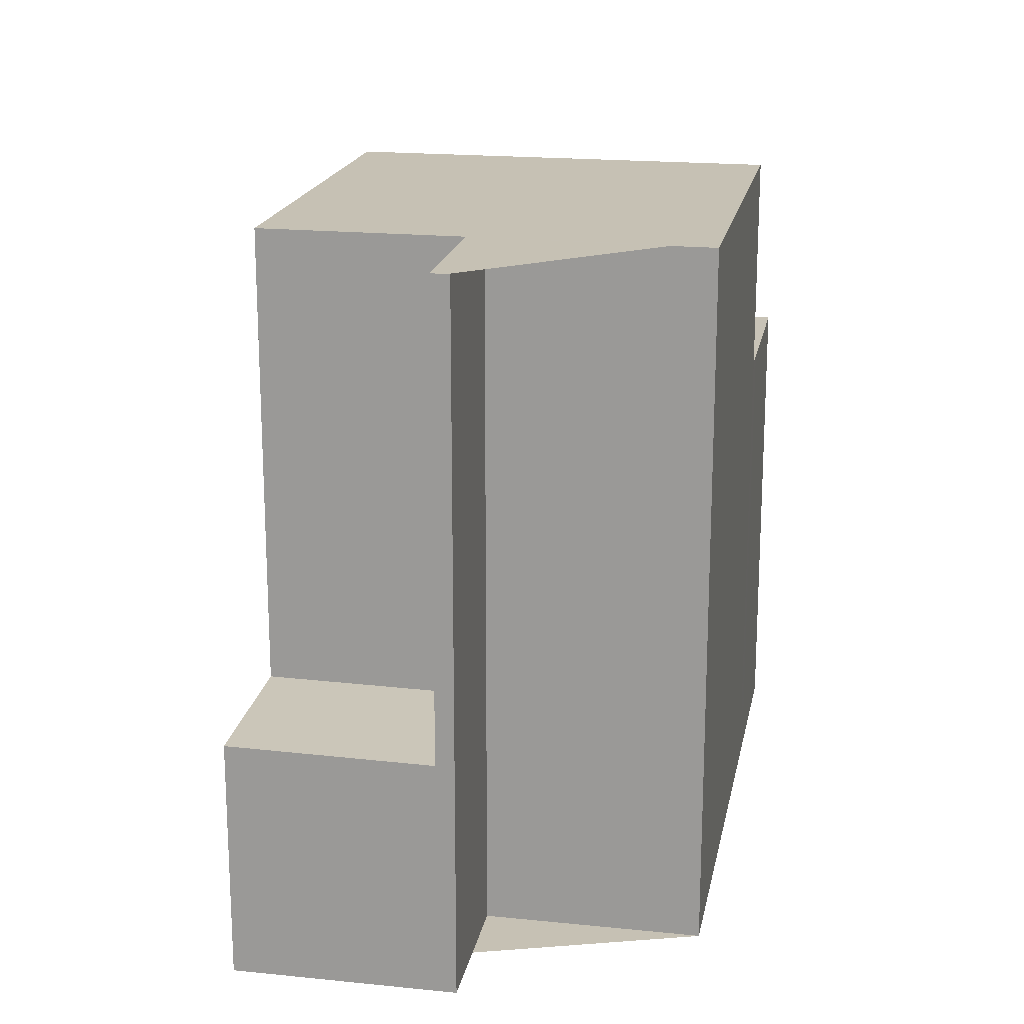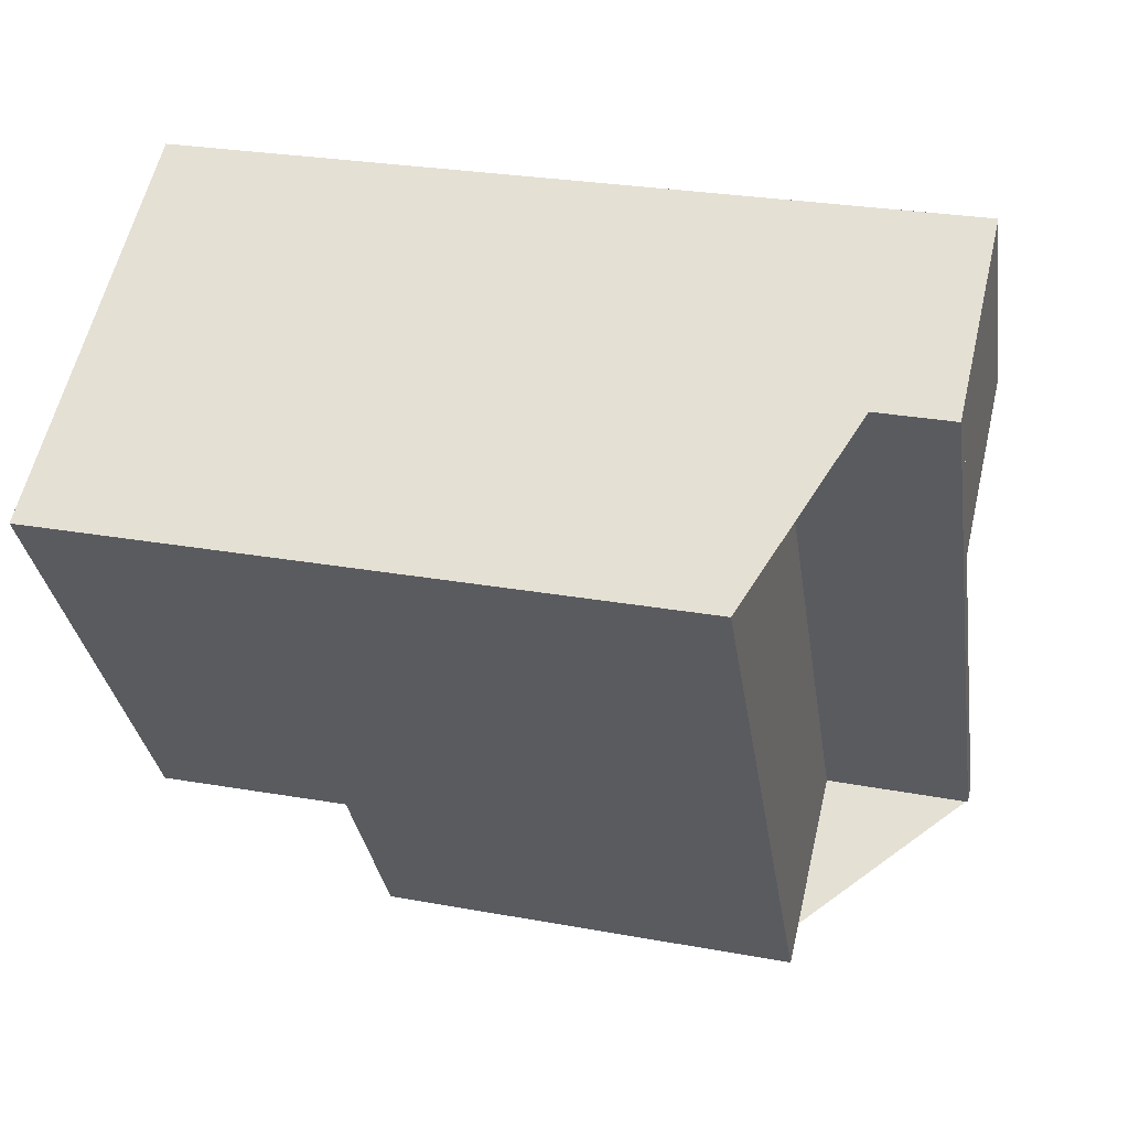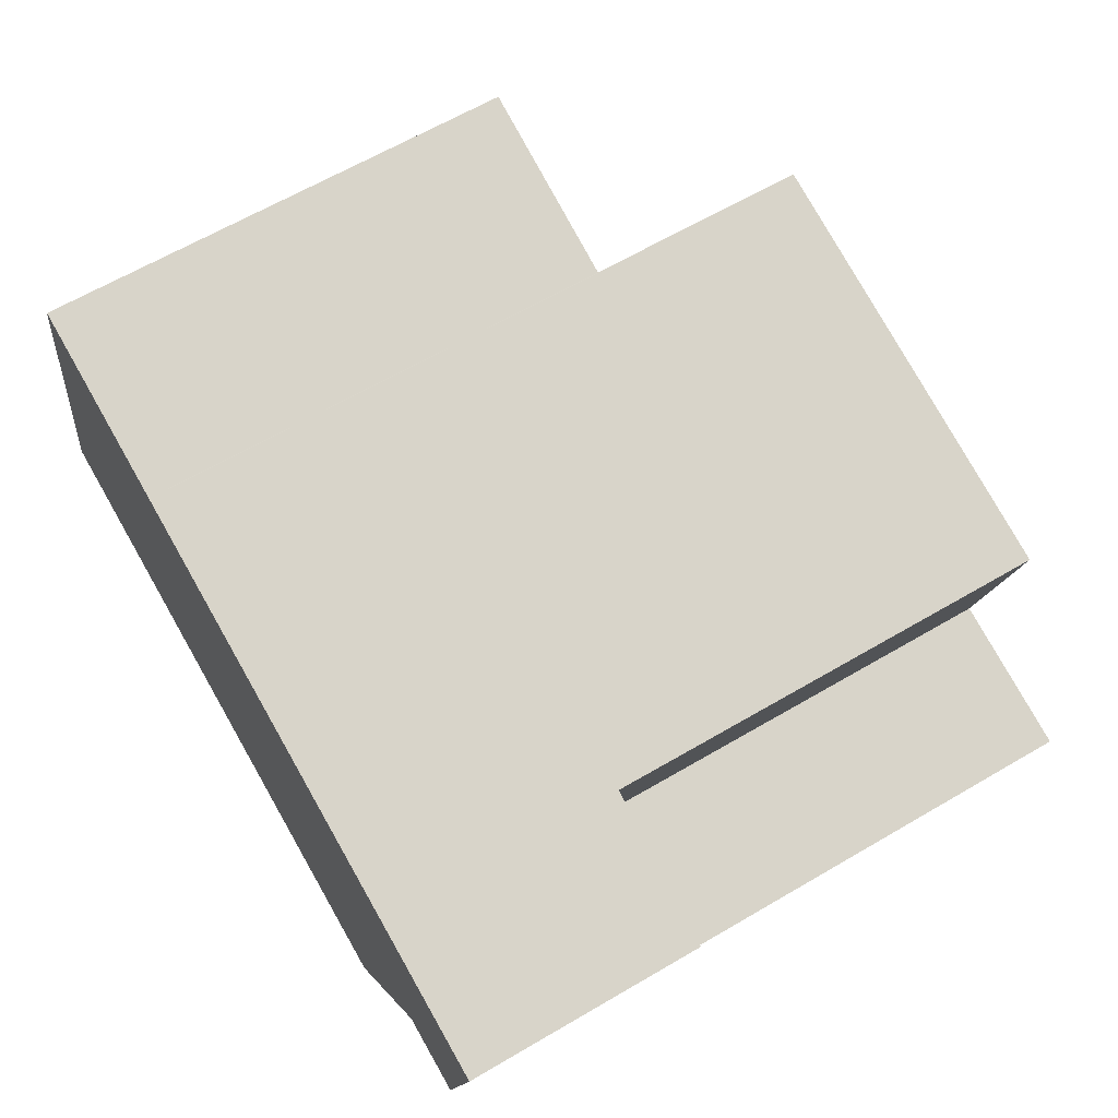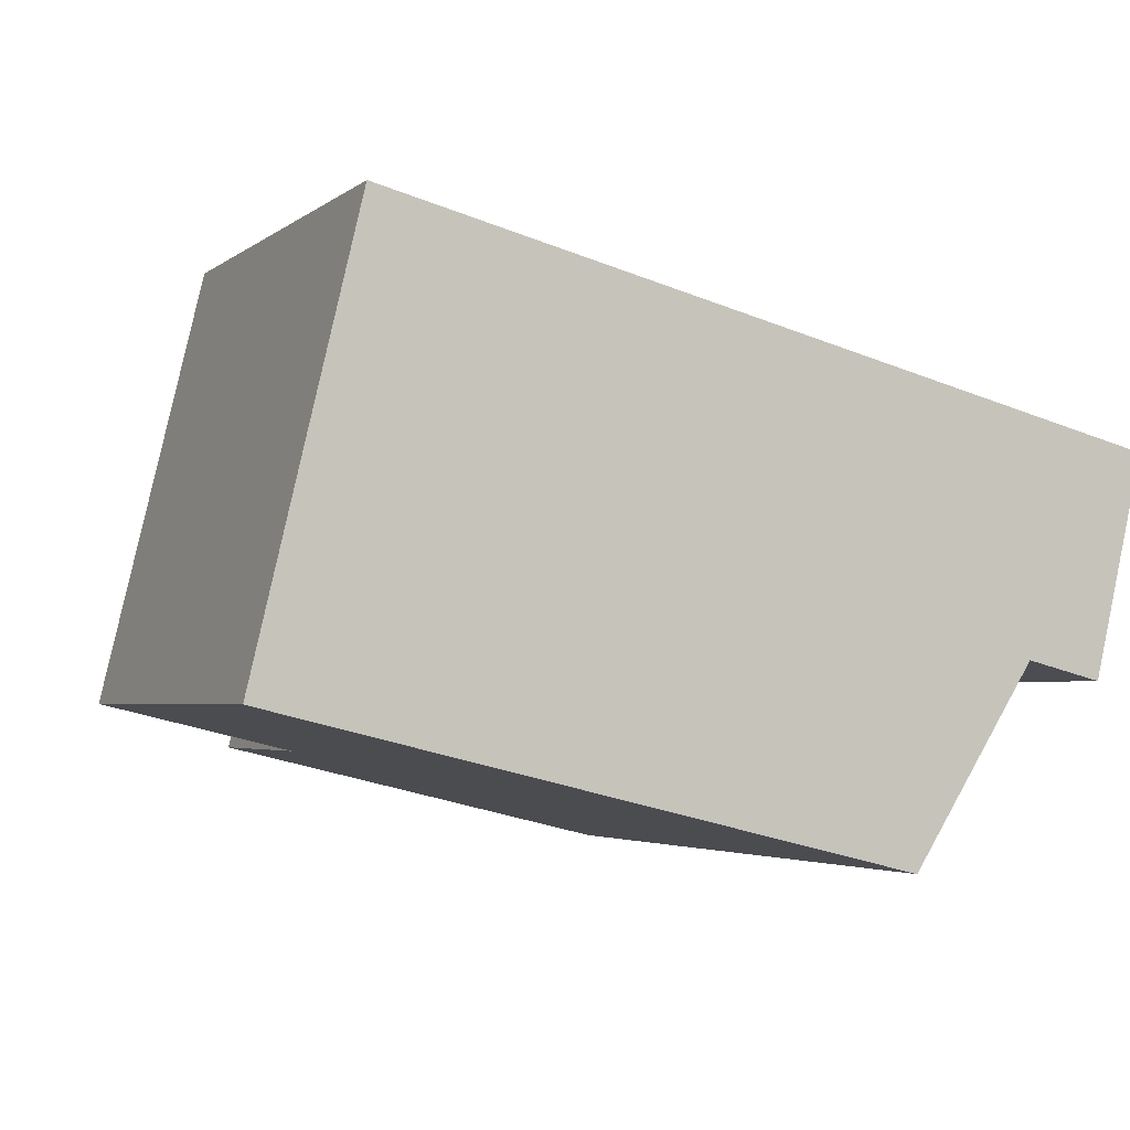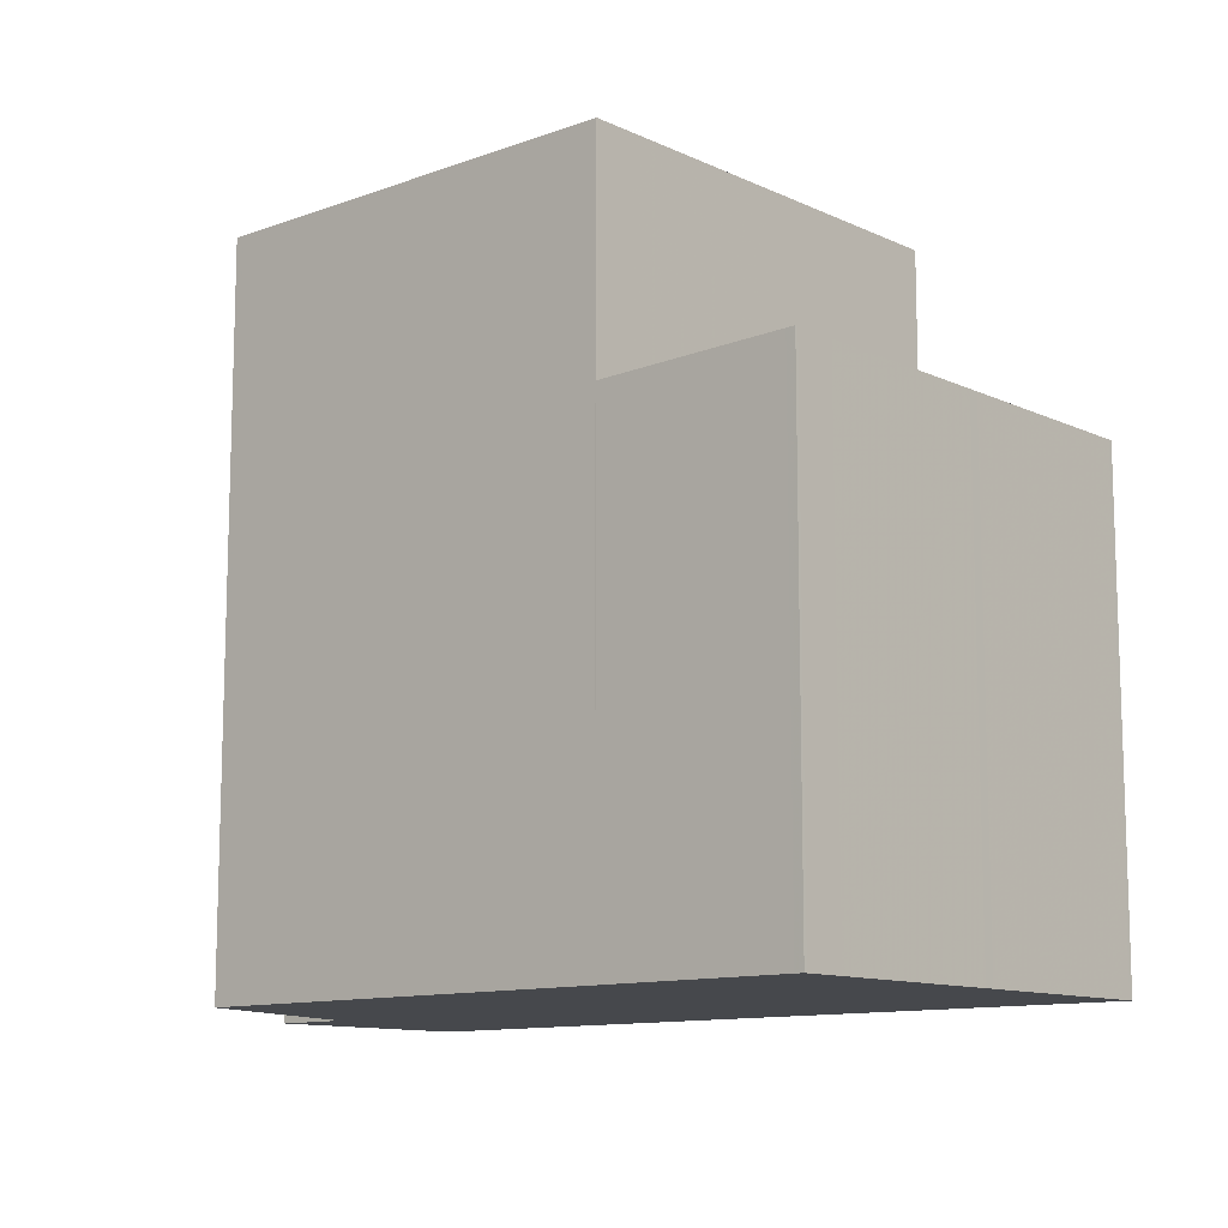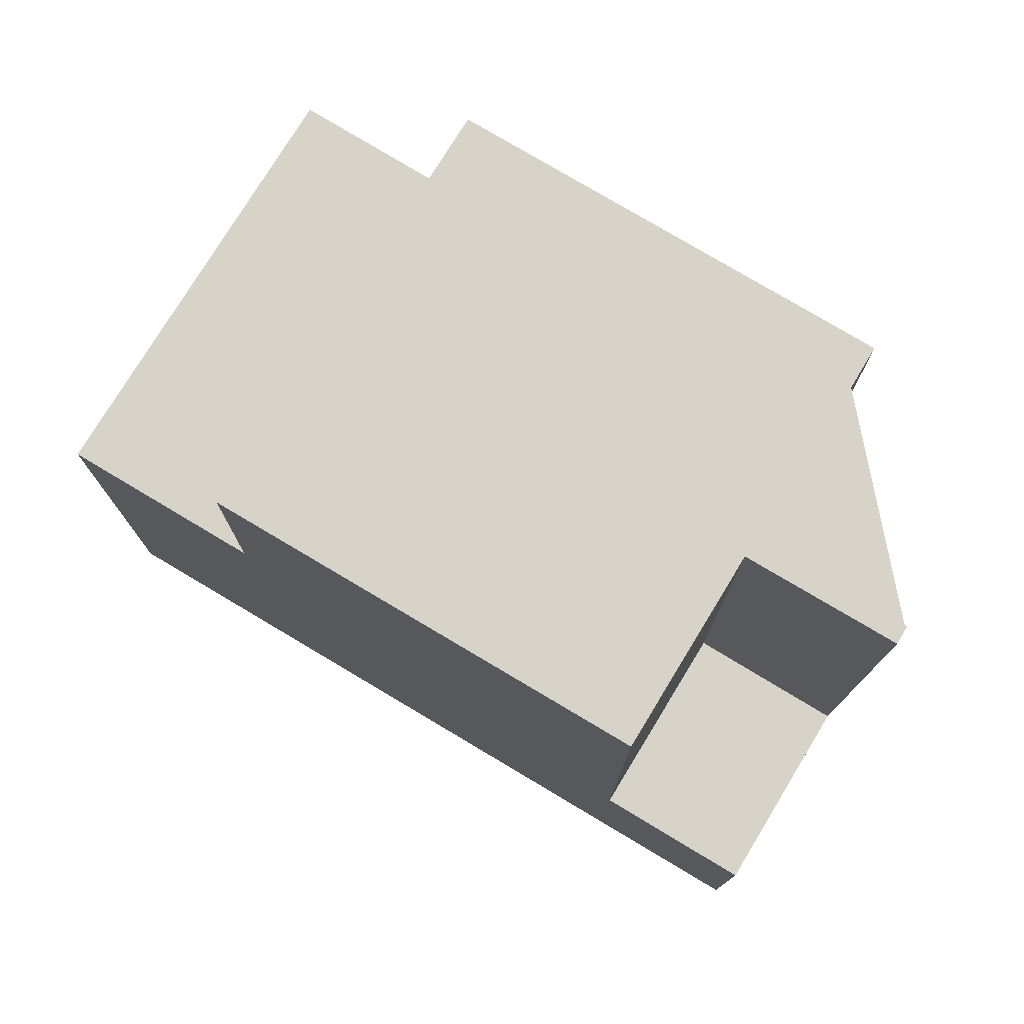
<metadata>
{"format":"obj","ext":"obj","renderer":"f3d","projection":"perspective","resolution":1024,"background":"white","views":[{"elev":18.6,"azim":-65.6,"up":"+Z"},{"elev":-32.7,"azim":-171.6,"up":"+Y"},{"elev":64.1,"azim":-120.6,"up":"+Y"},{"elev":-3.2,"azim":155.7,"up":"+Y"},{"elev":-11.5,"azim":55.3,"up":"+Z"},{"elev":76.8,"azim":-135.3,"up":"+Z"}]}
</metadata>
<code>
v -2120 -2656 8.208
v -2118 -2658 8.203
v -2118 -2656 8.205
v -2112 -2651 5.636
v -2110 -2656 5.639
v -2121 -2654 2.796
v -2114 -2652 8.196
v -2114 -2652 8.196
v -2113 -2657 8.192
v -2114 -2652 8.196
v -2114 -2652 8.196
v -2113 -2657 8.192
v -2113 -2657 8.192
v -2114 -2652 8.196
v -2120 -2656 8.209
v -2119 -2653 8.206
v -2111 -2654 5.637
v -2111 -2654 5.637
v -2110 -2656 5.639
v -2111 -2656 5.639
v -2120 -2656 5.464
v -2114 -2652 5.592
v -2113 -2657 5.595
v -2119 -2653 5.497
v -2121 -2654 2.796
v -2119 -2653 2.865
v -2120 -2656 2.767
v -2114 -2652 8.196
v -2119 -2653 8.206
v -2119 -2653 2.865
v -2112 -2651 5.636
v -2114 -2652 5.592
v -2119 -2653 5.497
v -2113 -2656 5.595
v -2113 -2654 5.594
v -2114 -2652 5.592
v -2114 -2652 5.592
v -2113 -2654 5.594
v -2113 -2657 5.595
v -2113 -2657 5.595
v -2111 -2656 5.637
v -2111 -2654 5.635
v -2112 -2651 5.634
v -2112 -2651 5.634
v -2111 -2654 5.635
v -2111 -2656 5.637
v -2111 -2656 5.637
v -2119 -2653 8.206
v -2118 -2658 8.203
v -2119 -2653 8.206
v -2120 -2656 8.208
v -2121 -2653 2.797
v -2121 -2653 2.797
v -2120 -2656 5.465
v -2120 -2656 8.208
v -2120 -2656 2.769
v -2120 -2656 8.208
v -2120 -2656 8.209
v -2113 -2654 8.194
v -2118 -2655 8.205
v -2113 -2654 8.194
v -2113 -2654 8.194
v -2118 -2655 2.836
v -2113 -2654 5.594
v -2118 -2655 5.498
v -2118 -2655 8.205
v -2120 -2656 2.769
v -2120 -2656 2.767
v -2113 -2656 5.601
v -2113 -2654 5.6
v -2114 -2652 5.598
v -2114 -2652 5.598
v -2113 -2654 5.6
v -2112 -2657 5.601
v -2112 -2657 5.601
v -2120 -2656 8.208
v -2120 -2656 8.208
v -2113 -2654 8.194
v -2113 -2654 8.194
v -2113 -2654 8.194
v -2113 -2654 5.594
v -2118 -2655 8.204
v -2119 -2653 2.865
v -2119 -2653 2.865
v -2118 -2655 5.498
v -2118 -2655 8.205
v -2118 -2655 2.836
v -2119 -2653 8.206
v -2118 -2655 8.205
v -2119 -2653 8.206
v -2118 -2655 2.836
v -2118 -2655 8.205
v -2118 -2658 8.203
v -2113 -2657 8.192
v -2113 -2657 8.192
v -2113 -2657 8.192
v -2113 -2657 5.595
v -2118 -2658 8.203
v -2118 -2658 8.203
v -2118 -2658 8.203
v -2113 -2656 8.193
v -2113 -2656 8.193
v -2113 -2656 5.595
v -2113 -2656 8.193
v -2118 -2658 8.203
v -2118 -2658 8.203
v -2118 -2658 8.203
v -2120 -2656 8.208
v -2120 -2656 8.208
v -2120 -2656 0
v -2120 -2656 0
v -2118 -2658 8.203
v -2118 -2658 8.203
v -2118 -2658 0
v -2118 -2658 0
v -2120 -2656 8.208
v -2118 -2656 8.205
v -2118 -2656 0
v -2120 -2656 0
v -2112 -2651 5.636
v -2112 -2651 5.636
v -2112 -2651 0
v -2112 -2651 0
v -2111 -2656 5.637
v -2110 -2656 5.639
v -2110 -2656 -8.882e-16
v -2111 -2656 0
v -2121 -2653 2.797
v -2121 -2654 2.796
v -2121 -2654 0
v -2121 -2653 4.441e-16
v -2113 -2657 8.192
v -2113 -2657 8.192
v -2113 -2657 0
v -2113 -2657 0
v -2114 -2652 8.196
v -2114 -2652 8.196
v -2114 -2652 0
v -2114 -2652 -1.776e-15
v -2118 -2658 8.203
v -2113 -2657 8.192
v -2113 -2657 0
v -2118 -2658 0
v -2111 -2654 5.637
v -2111 -2654 5.637
v -2111 -2654 0
v -2111 -2654 0
v -2111 -2656 5.639
v -2111 -2654 5.637
v -2111 -2654 0
v -2111 -2656 0
v -2110 -2656 5.639
v -2110 -2656 5.639
v -2110 -2656 0
v -2110 -2656 -8.882e-16
v -2110 -2656 5.639
v -2111 -2656 5.639
v -2111 -2656 0
v -2110 -2656 0
v -2121 -2654 2.796
v -2121 -2654 2.796
v -2121 -2654 0
v -2121 -2654 0
v -2111 -2654 5.637
v -2112 -2651 5.636
v -2112 -2651 0
v -2111 -2654 0
v -2114 -2652 5.598
v -2114 -2652 5.592
v -2114 -2652 -8.882e-16
v -2114 -2652 -8.882e-16
v -2112 -2651 5.636
v -2112 -2651 5.634
v -2112 -2651 0
v -2112 -2651 0
v -2112 -2657 5.601
v -2111 -2656 5.637
v -2111 -2656 0
v -2112 -2657 0
v -2118 -2658 8.203
v -2118 -2658 8.203
v -2118 -2658 0
v -2118 -2658 0
v -2114 -2652 8.196
v -2119 -2653 8.206
v -2119 -2653 0
v -2114 -2652 0
v -2120 -2656 8.208
v -2120 -2656 8.208
v -2120 -2656 0
v -2120 -2656 0
v -2119 -2653 2.865
v -2121 -2653 2.797
v -2121 -2653 4.441e-16
v -2119 -2653 0
v -2121 -2654 2.796
v -2120 -2656 2.767
v -2120 -2656 0
v -2121 -2654 0
v -2112 -2651 5.634
v -2114 -2652 5.598
v -2114 -2652 -8.882e-16
v -2112 -2651 0
v -2113 -2657 5.595
v -2112 -2657 5.601
v -2112 -2657 0
v -2113 -2657 0
v -2120 -2656 8.209
v -2120 -2656 8.208
v -2120 -2656 0
v -2120 -2656 0
v -2119 -2653 8.206
v -2119 -2653 8.206
v -2119 -2653 0
v -2119 -2653 0
v -2118 -2658 8.203
v -2118 -2658 8.203
v -2118 -2658 0
v -2118 -2658 0
v -2118 -2658 8.203
v -2118 -2658 8.203
v -2118 -2658 0
v -2118 -2658 0
v -2118 -2656 8.205
v -2118 -2658 8.203
v -2118 -2658 0
v -2118 -2656 0
v -2120 -2656 0
v -2121 -2654 0
v -2112 -2651 0
v -2110 -2656 0
v -2118 -2658 0
v -2118 -2656 0
f 42 18 20 41
f 10 7 8 11
f 62 11 8 61
f 44 4 31 43
f 45 17 18 42
f 47 19 5 46
f 41 20 19 47
f 64 32 28 59
f 65 33 29 60
f 63 30 33 65
f 43 31 17 45
f 32 22 14 28
f 33 24 16 29
f 30 26 24 33
f 70 42 41 69
f 72 44 43 71
f 73 45 42 70
f 75 47 46 74
f 69 41 47 75
f 71 43 45 73
f 66 48 11 62
f 50 10 11 48
f 52 25 6 53
f 54 21 15 55
f 56 27 21 54
f 77 58 57 76
f 80 62 61 79
f 81 64 59 78
f 82 66 62 80
f 92 76 57 89
f 68 25 52 67
f 69 34 35 70
f 71 36 37 72
f 70 35 38 73
f 74 39 40 75
f 75 40 34 69
f 73 38 36 71
f 76 51 1 77
f 95 9 12 96
f 94 13 23 97
f 96 12 49 98
f 100 93 2 99
f 83 52 53 84
f 85 54 55 86
f 87 56 54 85
f 88 48 66 89
f 90 50 48 88
f 91 67 52 83
f 89 66 82 92
f 98 49 93 100
f 101 95 96 102
f 104 94 97 103
f 102 96 98 105
f 107 100 99 106
f 105 98 100 107
f 102 80 79 101
f 103 81 78 104
f 105 82 80 102
f 106 3 51 76 92 107
f 107 92 82 105
f 109 110 111 108
f 113 114 115 112
f 117 118 119 116
f 121 122 123 120
f 125 126 127 124
f 129 130 131 128
f 133 134 135 132
f 137 138 139 136
f 141 142 143 140
f 145 146 147 144
f 149 150 151 148
f 153 154 155 152
f 157 158 159 156
f 161 162 163 160
f 165 166 167 164
f 169 170 171 168
f 173 174 175 172
f 177 178 179 176
f 181 182 183 180
f 185 186 187 184
f 189 190 191 188
f 193 194 195 192
f 197 198 199 196
f 201 202 203 200
f 205 206 207 204
f 209 210 211 208
f 213 214 215 212
f 217 218 219 216
f 221 222 223 220
f 225 226 227 224
f 229 230 231 232 233 228

</code>
